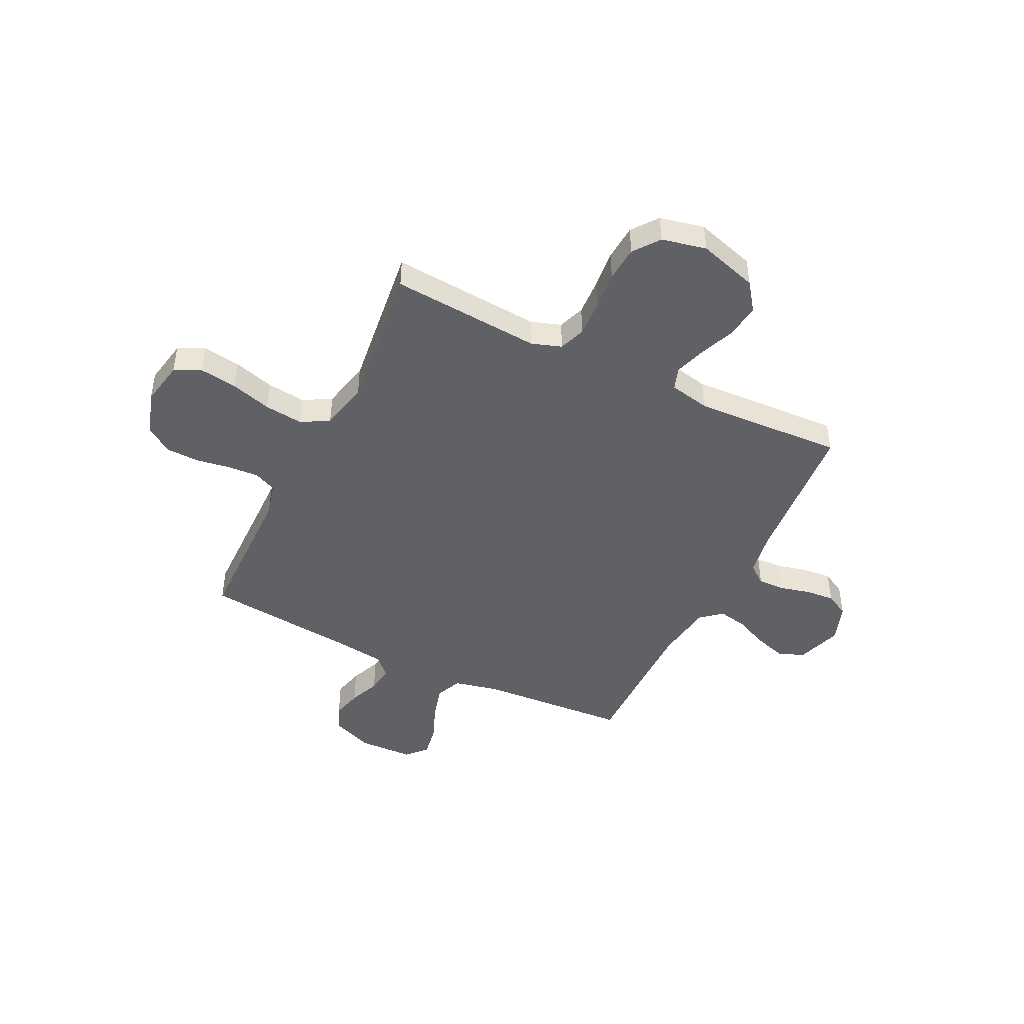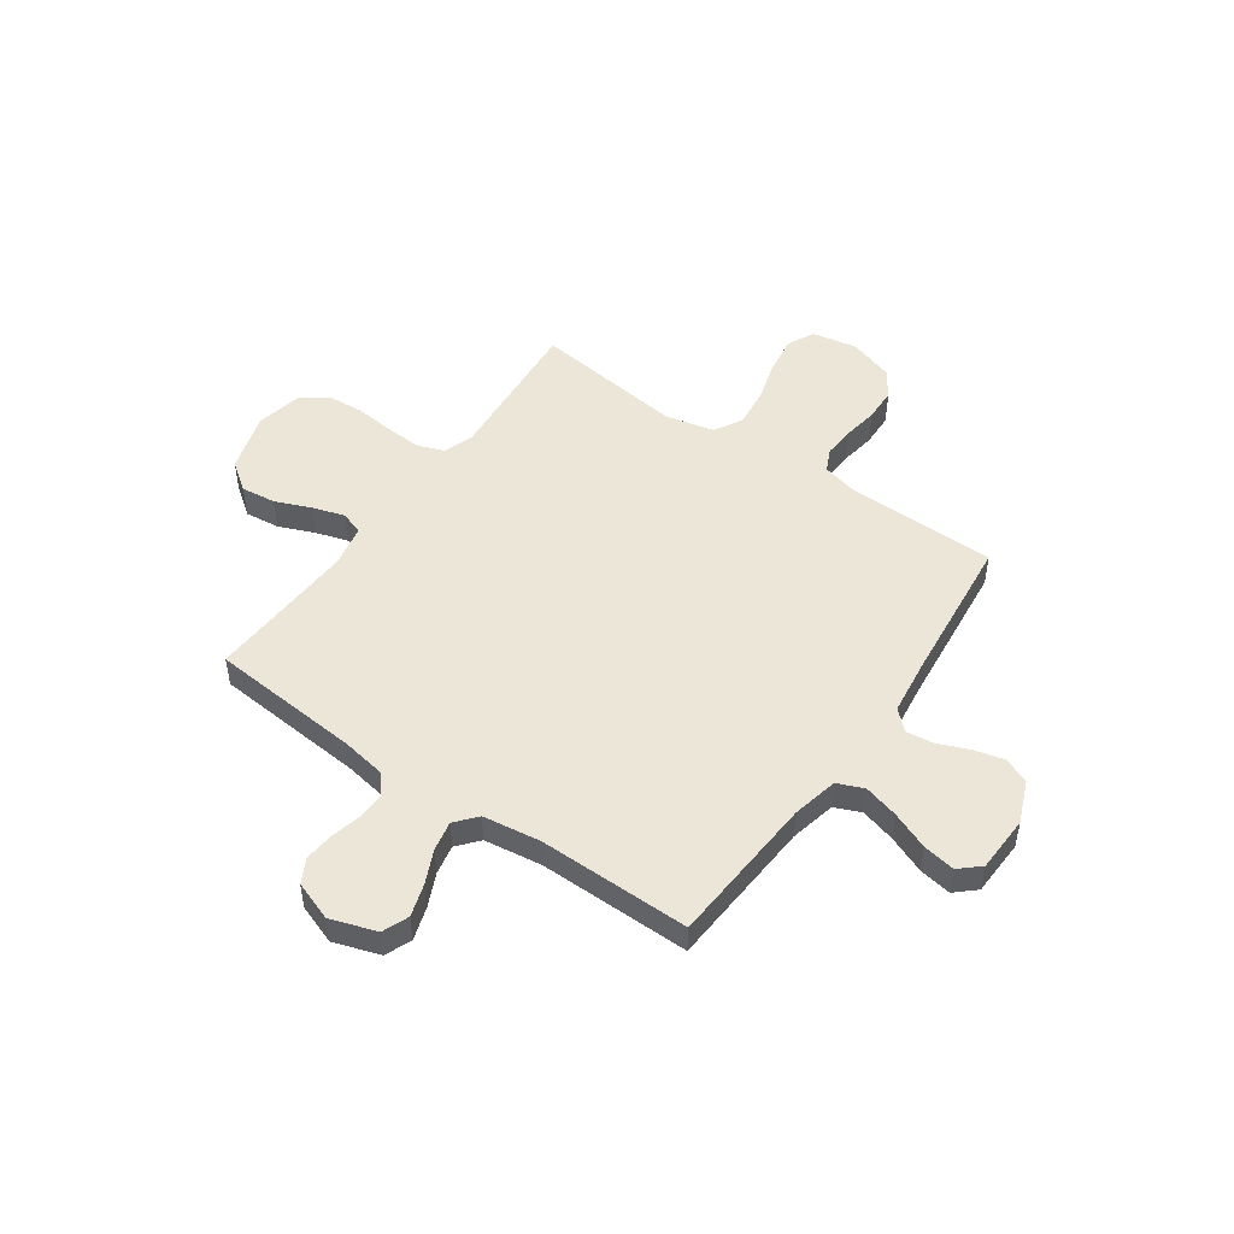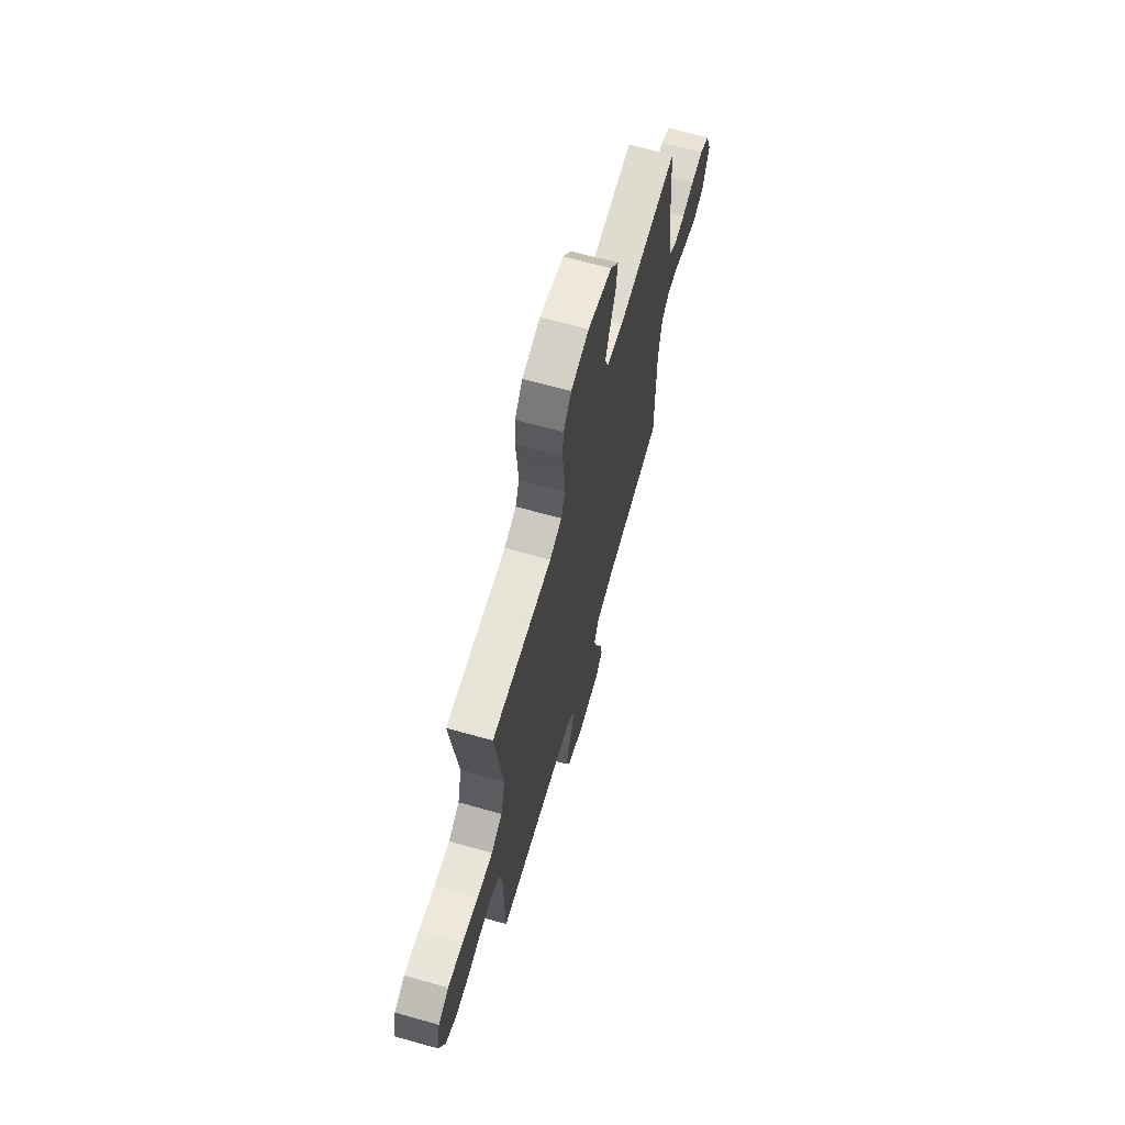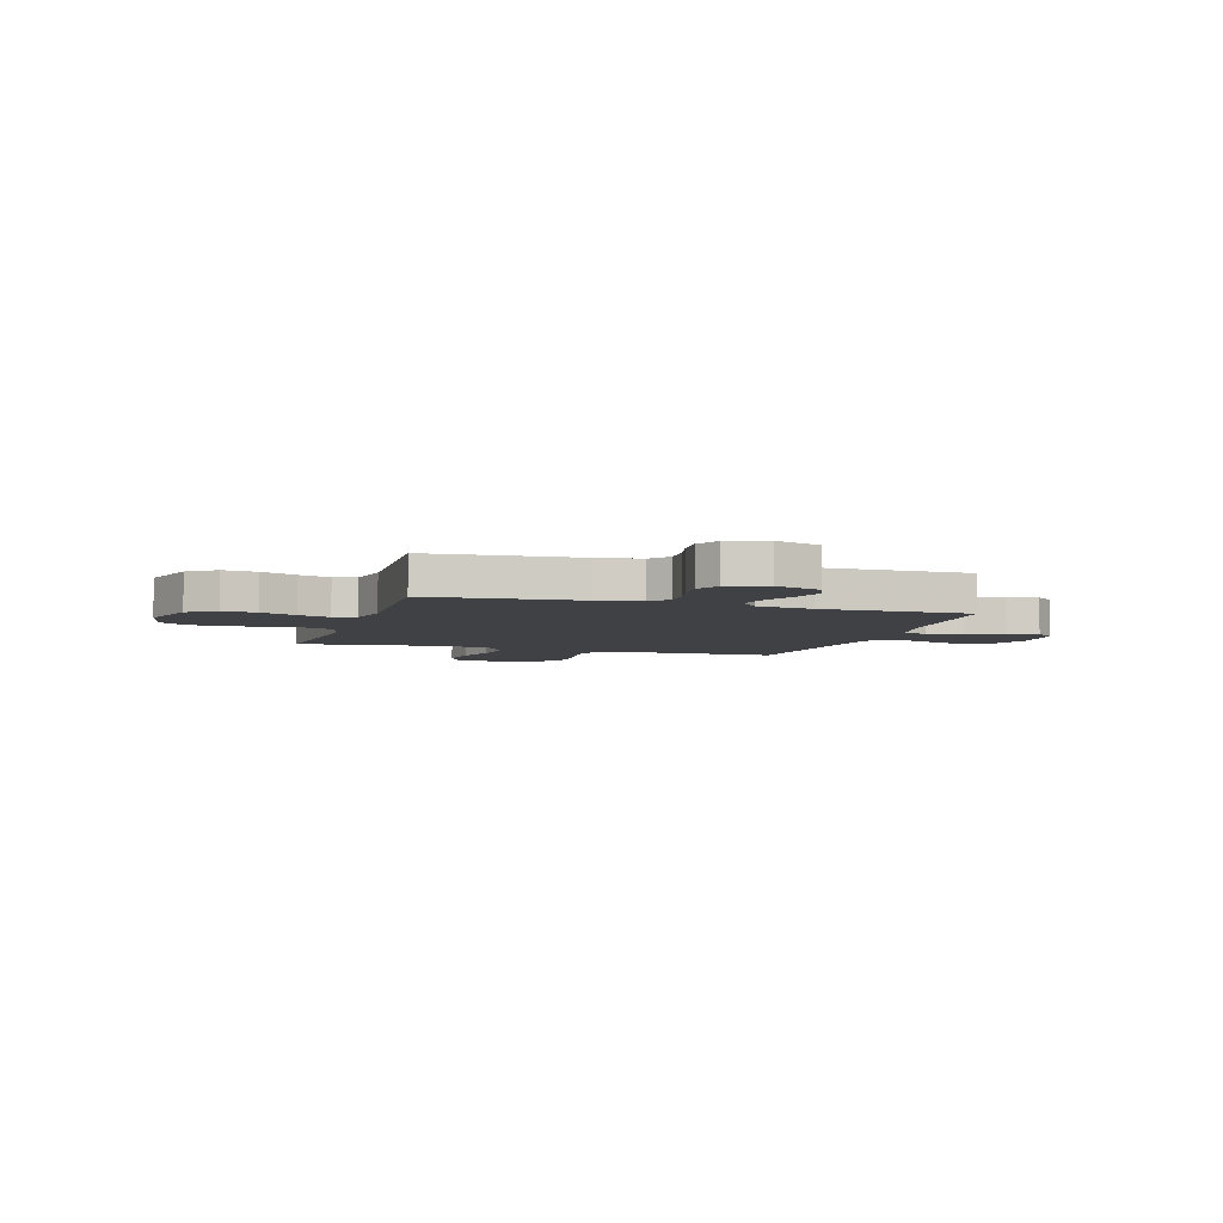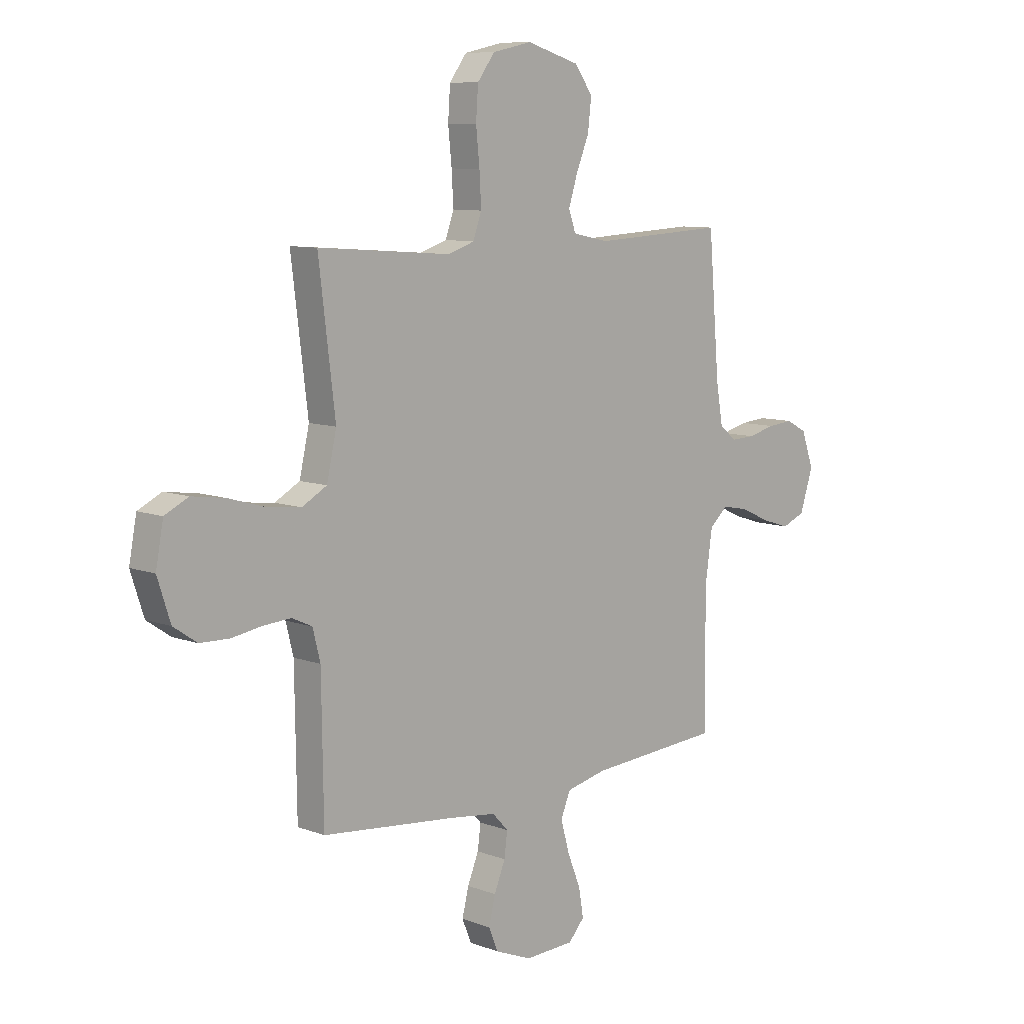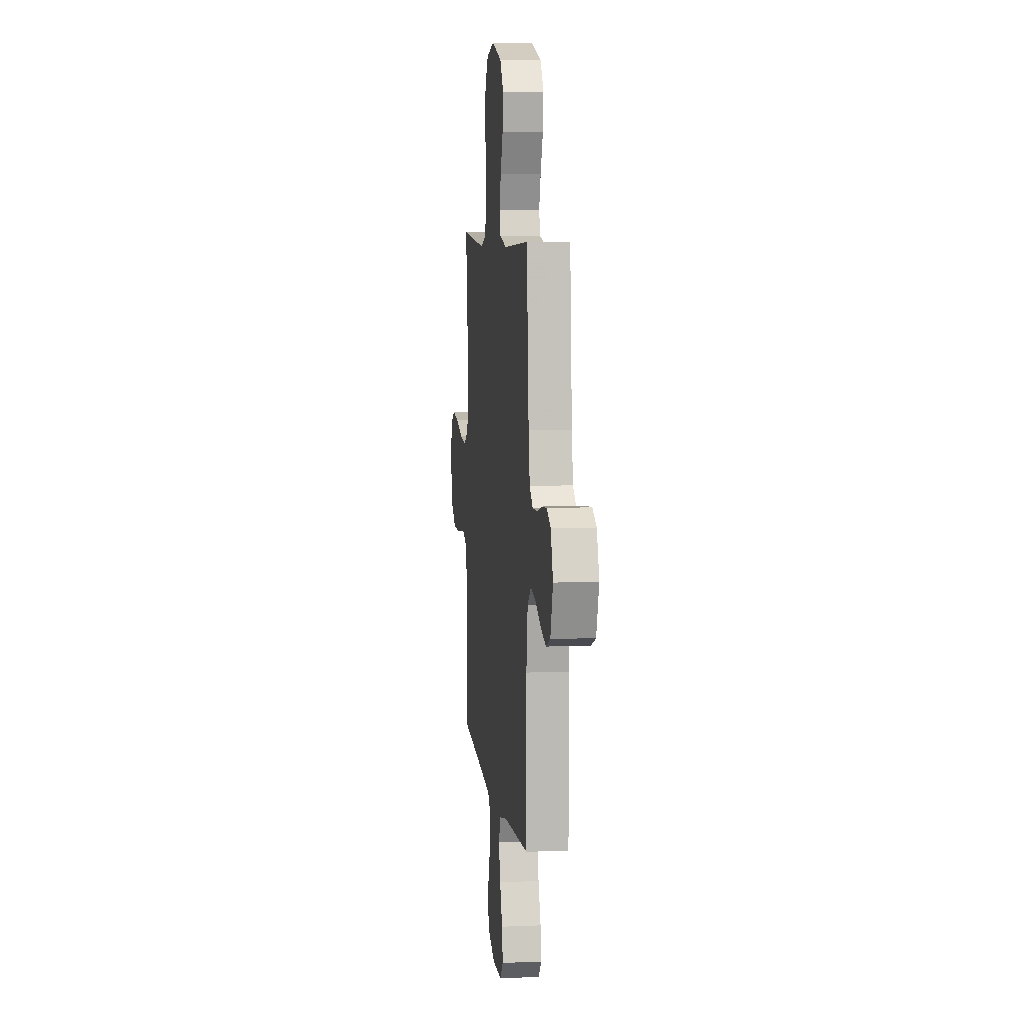
<metadata>
{"format":"obj","ext":"obj","renderer":"f3d","projection":"perspective","resolution":1024,"background":"white","views":[{"elev":-45.6,"azim":-26.1,"up":"+Y"},{"elev":49.3,"azim":125.0,"up":"+Y"},{"elev":67.5,"azim":-74.3,"up":"+Z"},{"elev":-5.3,"azim":72.6,"up":"+Y"},{"elev":9.1,"azim":-45.3,"up":"+Z"},{"elev":7.3,"azim":83.4,"up":"+Z"}]}
</metadata>
<code>
v 0.5 0.07 0.5
v 0.525 0.07 0.2
v 0.54 0.07 0.112
v 0.579 0.07 0.081
v 0.633 0.07 0.083
v 0.694 0.07 0.098
v 0.752 0.07 0.103
v 0.799 0.07 0.078
v 0.827 0.07 0
v 0.797 0.07 -0.091
v 0.745 0.07 -0.112
v 0.681 0.07 -0.092
v 0.615 0.07 -0.062
v 0.556 0.07 -0.05
v 0.514 0.07 -0.086
v 0.498 0.07 -0.2
v 0.5 0.07 -0.5
v 0.2 0.07 -0.52
v 0.11 0.07 -0.54
v 0.088 0.07 -0.592
v 0.107 0.07 -0.661
v 0.137 0.07 -0.735
v 0.148 0.07 -0.799
v 0.112 0.07 -0.839
v 0 0.07 -0.843
v -0.083 0.07 -0.809
v -0.104 0.07 -0.758
v -0.089 0.07 -0.698
v -0.064 0.07 -0.637
v -0.057 0.07 -0.583
v -0.093 0.07 -0.545
v -0.2 0.07 -0.531
v -0.5 0.07 -0.5
v -0.504 0.07 -0.2
v -0.521 0.07 -0.133
v -0.566 0.07 -0.112
v -0.628 0.07 -0.116
v -0.697 0.07 -0.127
v -0.763 0.07 -0.125
v -0.816 0.07 -0.089
v -0.845 0.07 0
v -0.828 0.07 0.09
v -0.775 0.07 0.116
v -0.7 0.07 0.105
v -0.618 0.07 0.081
v -0.541 0.07 0.072
v -0.485 0.07 0.103
v -0.463 0.07 0.2
v -0.5 0.07 0.5
v -0.2 0.07 0.477
v -0.14 0.07 0.497
v -0.121 0.07 0.55
v -0.125 0.07 0.622
v -0.133 0.07 0.7
v -0.128 0.07 0.771
v -0.089 0.07 0.823
v 0 0.07 0.842
v 0.119 0.07 0.806
v 0.16 0.07 0.75
v 0.152 0.07 0.681
v 0.123 0.07 0.61
v 0.103 0.07 0.547
v 0.119 0.07 0.502
v 0.2 0.07 0.485
v 0.5 0 0.5
v 0.525 0 0.2
v 0.54 0 0.112
v 0.579 0 0.081
v 0.633 0 0.083
v 0.694 0 0.098
v 0.752 0 0.103
v 0.799 0 0.078
v 0.827 0 0
v 0.797 0 -0.091
v 0.745 0 -0.112
v 0.681 0 -0.092
v 0.615 0 -0.062
v 0.556 0 -0.05
v 0.514 0 -0.086
v 0.498 0 -0.2
v 0.5 0 -0.5
v 0.2 0 -0.52
v 0.11 0 -0.54
v 0.088 0 -0.592
v 0.107 0 -0.661
v 0.137 0 -0.735
v 0.148 0 -0.799
v 0.112 0 -0.839
v 0 0 -0.843
v -0.083 0 -0.809
v -0.104 0 -0.758
v -0.089 0 -0.698
v -0.064 0 -0.637
v -0.057 0 -0.583
v -0.093 0 -0.545
v -0.2 0 -0.531
v -0.5 0 -0.5
v -0.504 0 -0.2
v -0.521 0 -0.133
v -0.566 0 -0.112
v -0.628 0 -0.116
v -0.697 0 -0.127
v -0.763 0 -0.125
v -0.816 0 -0.089
v -0.845 0 0
v -0.828 0 0.09
v -0.775 0 0.116
v -0.7 0 0.105
v -0.618 0 0.081
v -0.541 0 0.072
v -0.485 0 0.103
v -0.463 0 0.2
v -0.5 0 0.5
v -0.2 0 0.477
v -0.14 0 0.497
v -0.121 0 0.55
v -0.125 0 0.622
v -0.133 0 0.7
v -0.128 0 0.771
v -0.089 0 0.823
v 0 0 0.842
v 0.119 0 0.806
v 0.16 0 0.75
v 0.152 0 0.681
v 0.123 0 0.61
v 0.103 0 0.547
v 0.119 0 0.502
v 0.2 0 0.485
f 58 59 60 61
f 58 61 62
f 57 58 62
f 56 57 62
f 53 54 55 56
f 52 53 56 62
f 51 52 62 63
f 48 49 50
f 47 48 50 51
f 42 43 44 45
f 42 45 46
f 41 42 46
f 40 41 46
f 37 38 39 40
f 36 37 40 46
f 35 36 46 47
f 32 33 34
f 31 32 34 35
f 26 27 28 29
f 26 29 30
f 25 26 30
f 24 25 30
f 21 22 23 24
f 20 21 24 30
f 19 20 30 31
f 16 17 18
f 15 16 18 19
f 10 11 12 13
f 10 13 14
f 9 10 14
f 8 9 14
f 5 6 7 8
f 4 5 8 14
f 3 4 14 15
f 64 1 2
f 47 51 63 64
f 31 35 47 64
f 15 19 31 64
f 2 3 15 64
f 125 124 123 122
f 126 125 122
f 126 122 121
f 126 121 120
f 120 119 118 117
f 126 120 117 116
f 127 126 116 115
f 114 113 112
f 115 114 112 111
f 109 108 107 106
f 110 109 106
f 110 106 105
f 110 105 104
f 104 103 102 101
f 110 104 101 100
f 111 110 100 99
f 98 97 96
f 99 98 96 95
f 93 92 91 90
f 94 93 90
f 94 90 89
f 94 89 88
f 88 87 86 85
f 94 88 85 84
f 95 94 84 83
f 82 81 80
f 83 82 80 79
f 77 76 75 74
f 78 77 74
f 78 74 73
f 78 73 72
f 72 71 70 69
f 78 72 69 68
f 79 78 68 67
f 66 65 128
f 128 127 115 111
f 128 111 99 95
f 128 95 83 79
f 128 79 67 66
f 1 65 66 2
f 2 66 67 3
f 3 67 68 4
f 4 68 69 5
f 5 69 70 6
f 6 70 71 7
f 7 71 72 8
f 8 72 73 9
f 9 73 74 10
f 10 74 75 11
f 11 75 76 12
f 12 76 77 13
f 13 77 78 14
f 14 78 79 15
f 15 79 80 16
f 16 80 81 17
f 17 81 82 18
f 18 82 83 19
f 19 83 84 20
f 20 84 85 21
f 21 85 86 22
f 22 86 87 23
f 23 87 88 24
f 24 88 89 25
f 25 89 90 26
f 26 90 91 27
f 27 91 92 28
f 28 92 93 29
f 29 93 94 30
f 30 94 95 31
f 31 95 96 32
f 32 96 97 33
f 33 97 98 34
f 34 98 99 35
f 35 99 100 36
f 36 100 101 37
f 37 101 102 38
f 38 102 103 39
f 39 103 104 40
f 40 104 105 41
f 41 105 106 42
f 42 106 107 43
f 43 107 108 44
f 44 108 109 45
f 45 109 110 46
f 46 110 111 47
f 47 111 112 48
f 48 112 113 49
f 49 113 114 50
f 50 114 115 51
f 51 115 116 52
f 52 116 117 53
f 53 117 118 54
f 54 118 119 55
f 55 119 120 56
f 56 120 121 57
f 57 121 122 58
f 58 122 123 59
f 59 123 124 60
f 60 124 125 61
f 61 125 126 62
f 62 126 127 63
f 63 127 128 64
f 64 128 65 1

</code>
